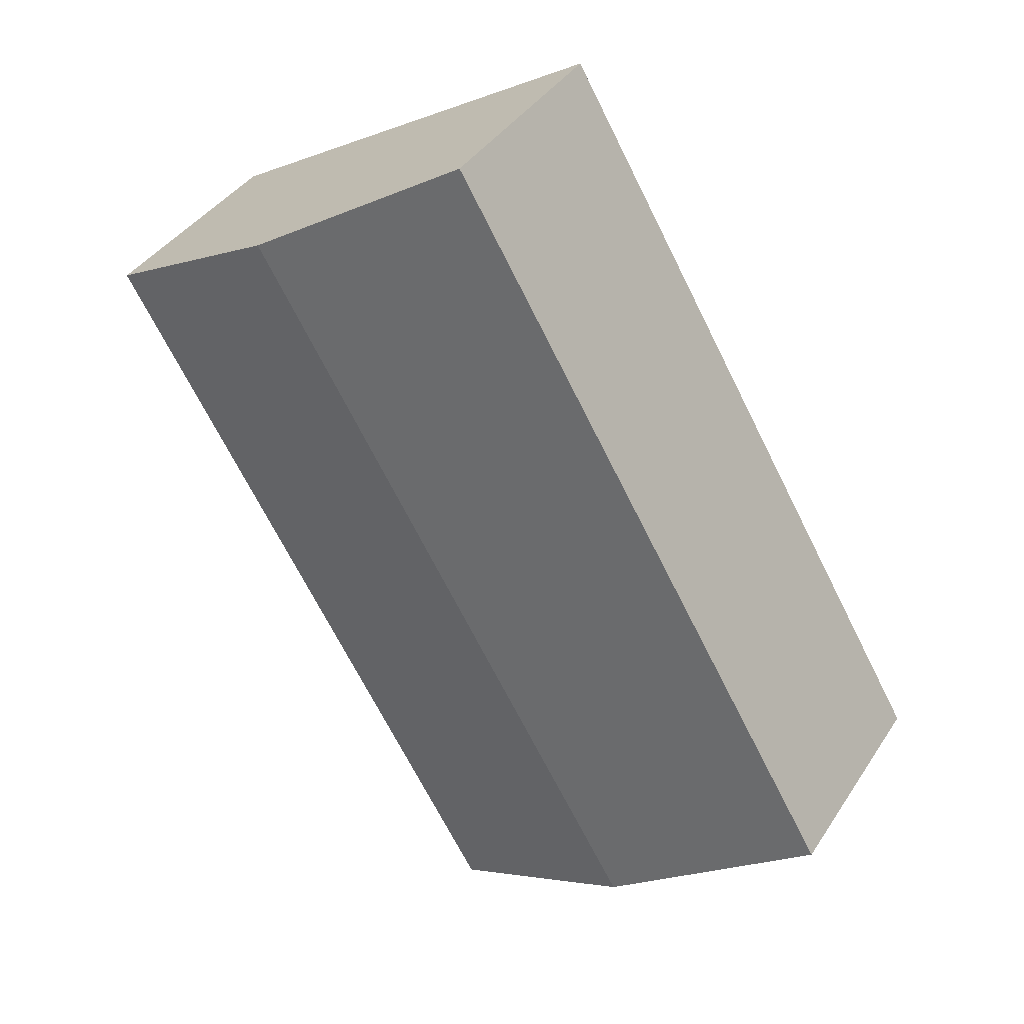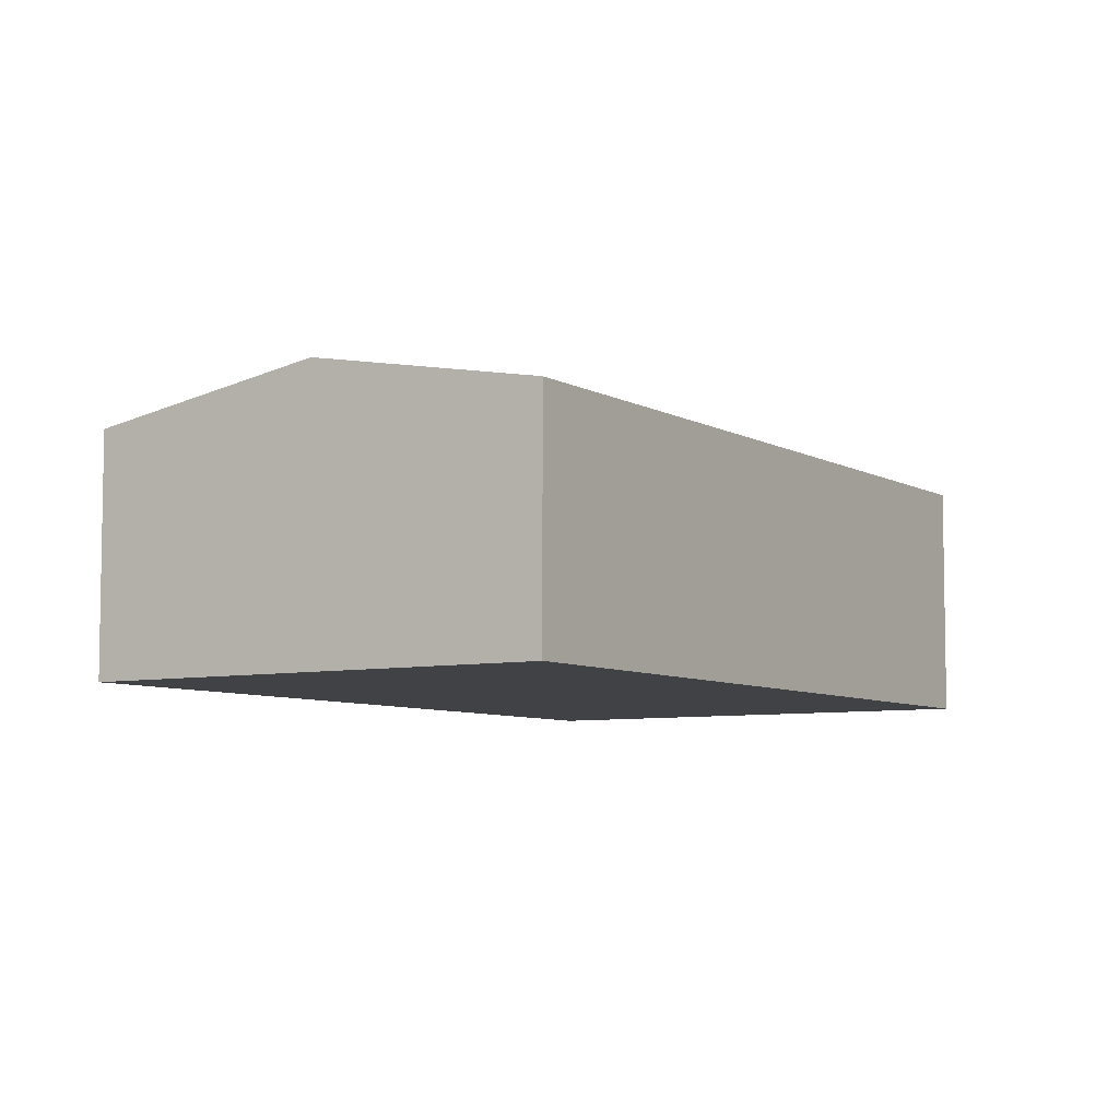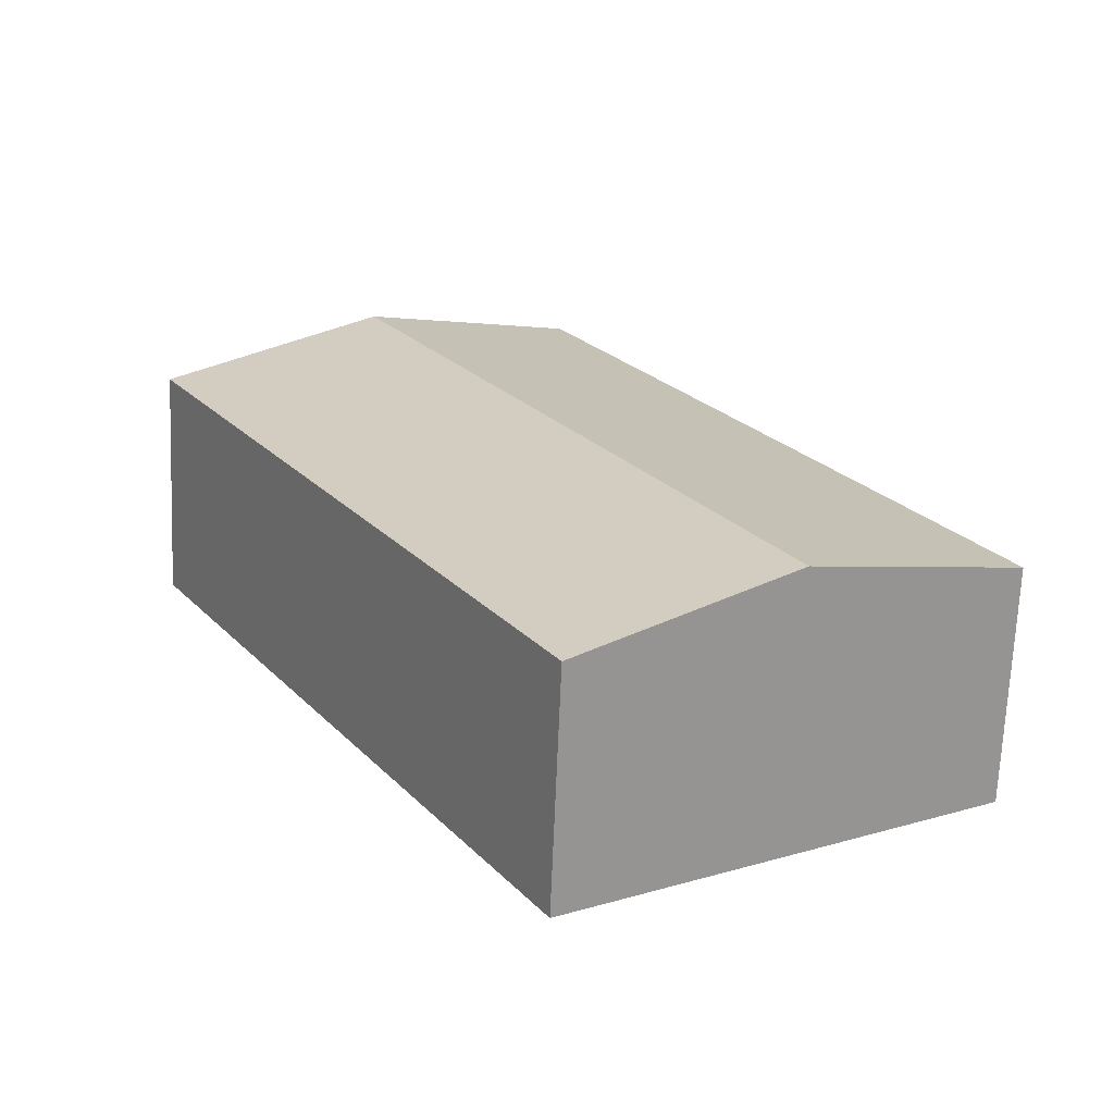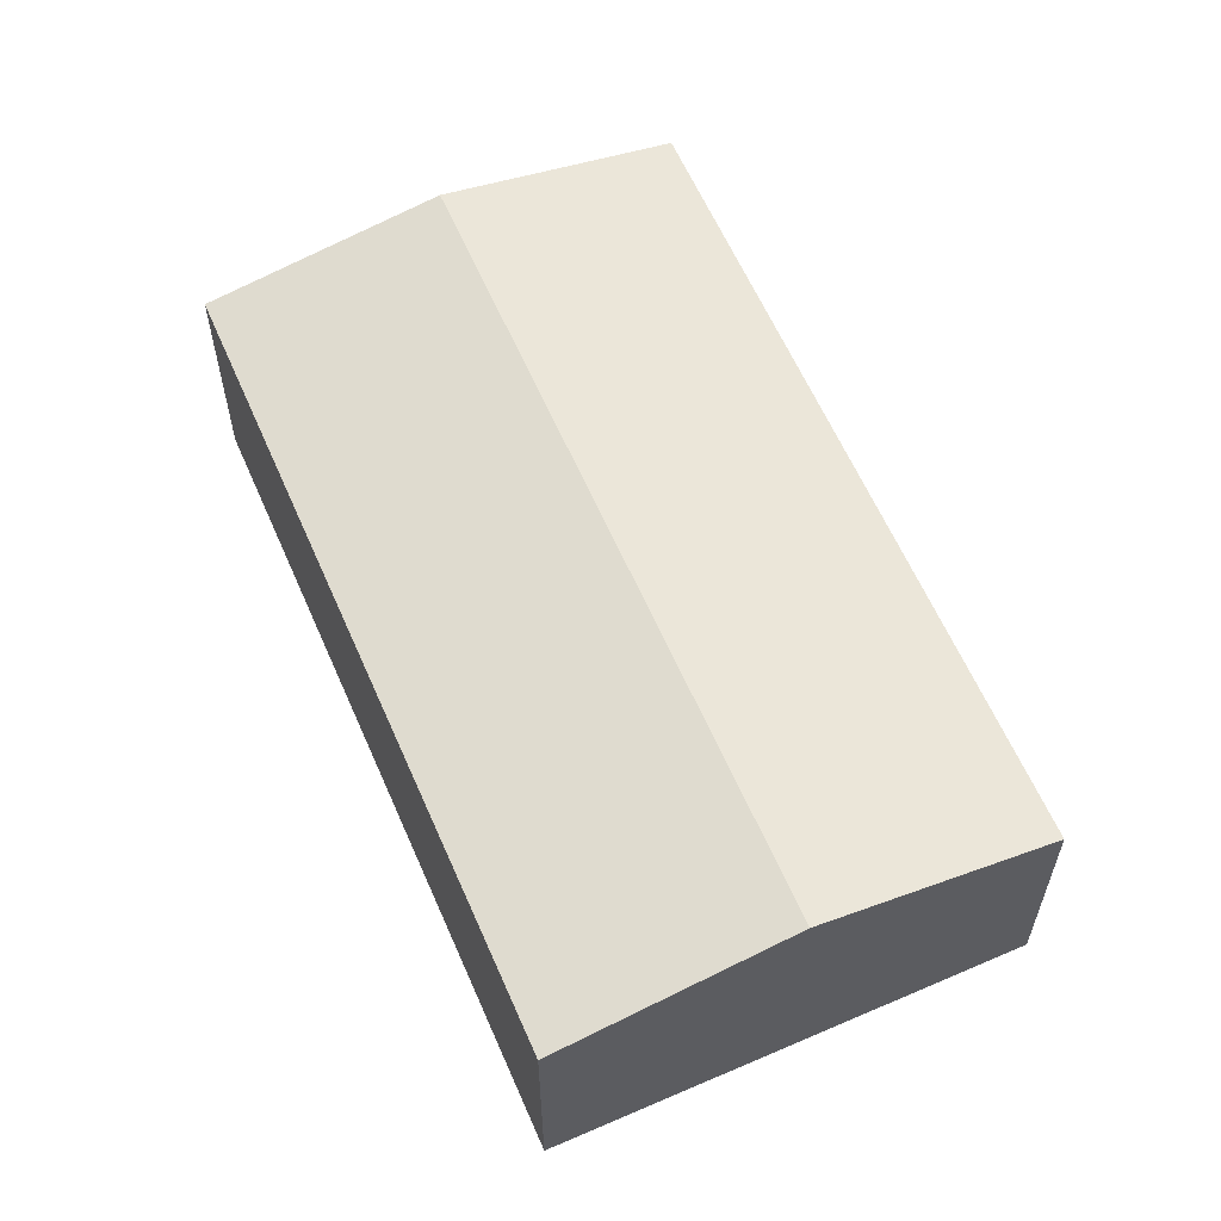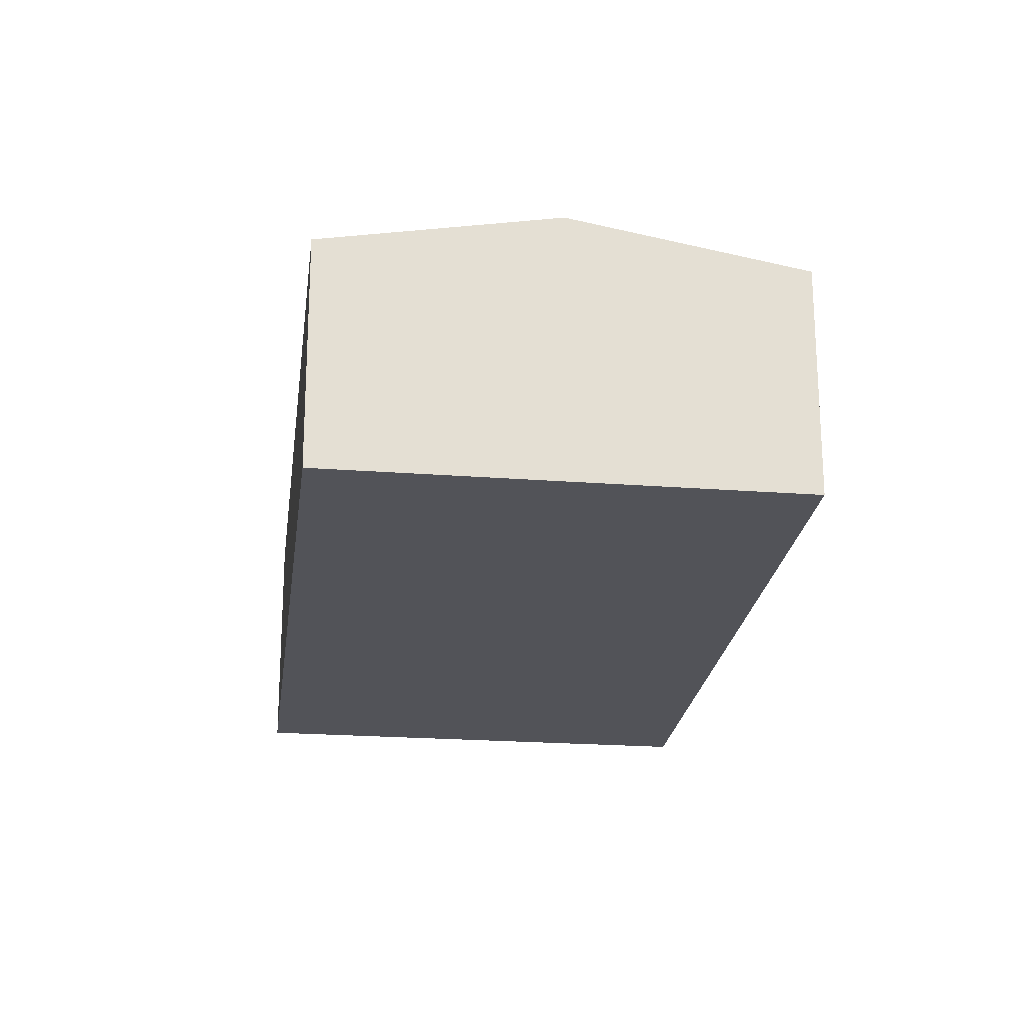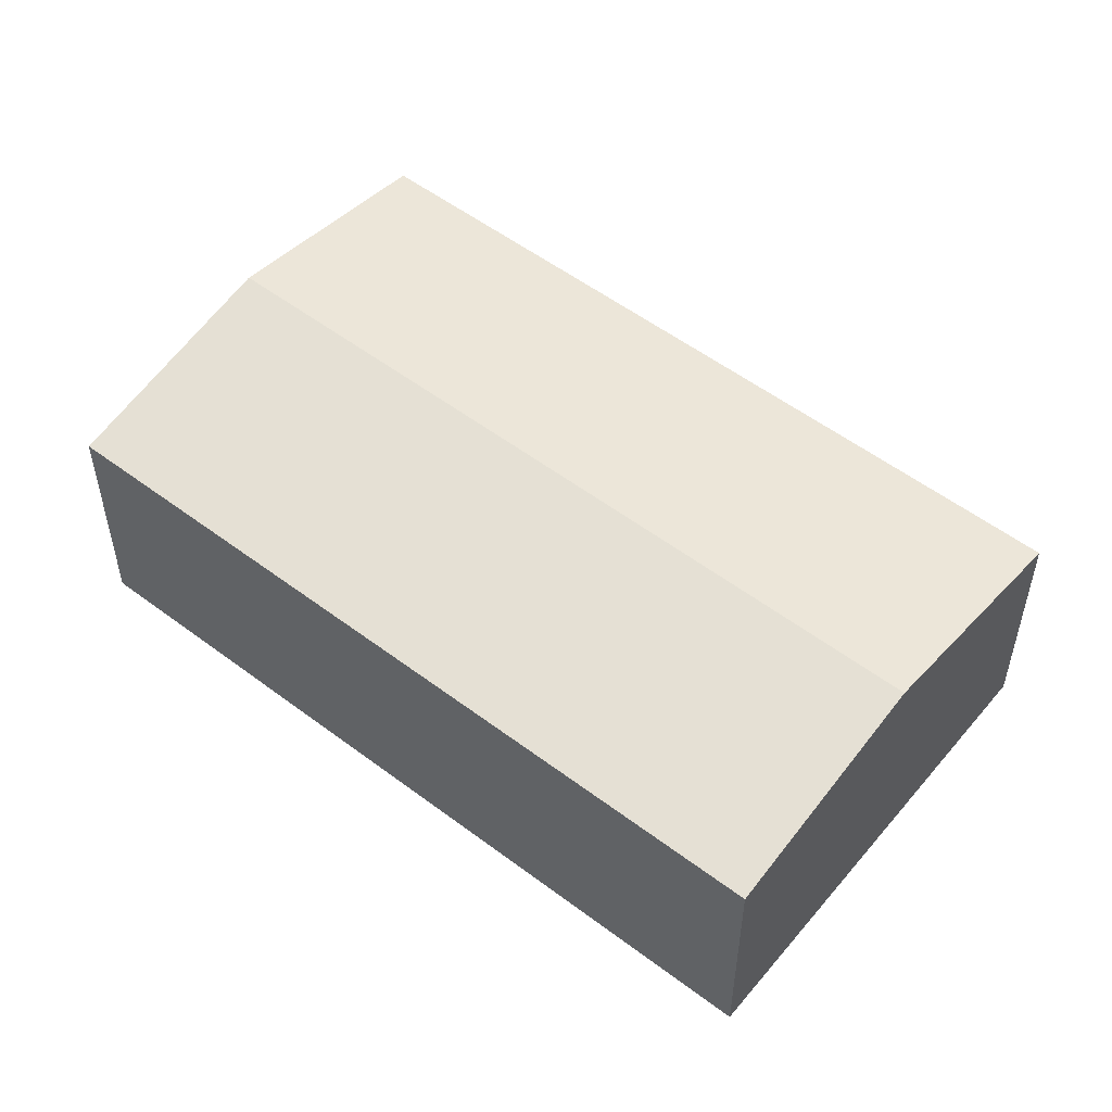
<metadata>
{"format":"obj","ext":"obj","renderer":"f3d","projection":"perspective","resolution":1024,"background":"white","views":[{"elev":38.8,"azim":-150.4,"up":"+Z"},{"elev":-6.7,"azim":-117.0,"up":"+Y"},{"elev":-68.5,"azim":177.6,"up":"+Z"},{"elev":60.9,"azim":7.2,"up":"+Y"},{"elev":-22.7,"azim":23.6,"up":"+Y"},{"elev":53.8,"azim":159.5,"up":"+Y"}]}
</metadata>
<code>
v  7.744 10.34 -4.612
v  30.95 8.772 16.85
v  15.48 8.774 -9.221
v  23.23 10.34 21.5
v  0 8.773 5.372e-16
v  15.51 8.773 26.15
v  15.48 5.646e-16 -9.221
v  7.744 2.824e-16 -4.612
v  0 0 0
v  15.51 -1.601e-15 26.15
v  23.23 -1.317e-15 21.5
v  30.95 -1.032e-15 16.85
g defaultobject
f 1 2 3
f 2 1 4
f 5 4 1
f 4 5 6
f 7 1 3
f 1 7 5
f 5 7 8
f 5 8 9
f 9 6 5
f 6 9 10
f 10 4 6
f 4 10 2
f 2 10 11
f 2 11 12
f 2 7 3
f 7 2 12
f 8 10 9
f 10 8 7
f 10 7 11
f 11 7 12

</code>
